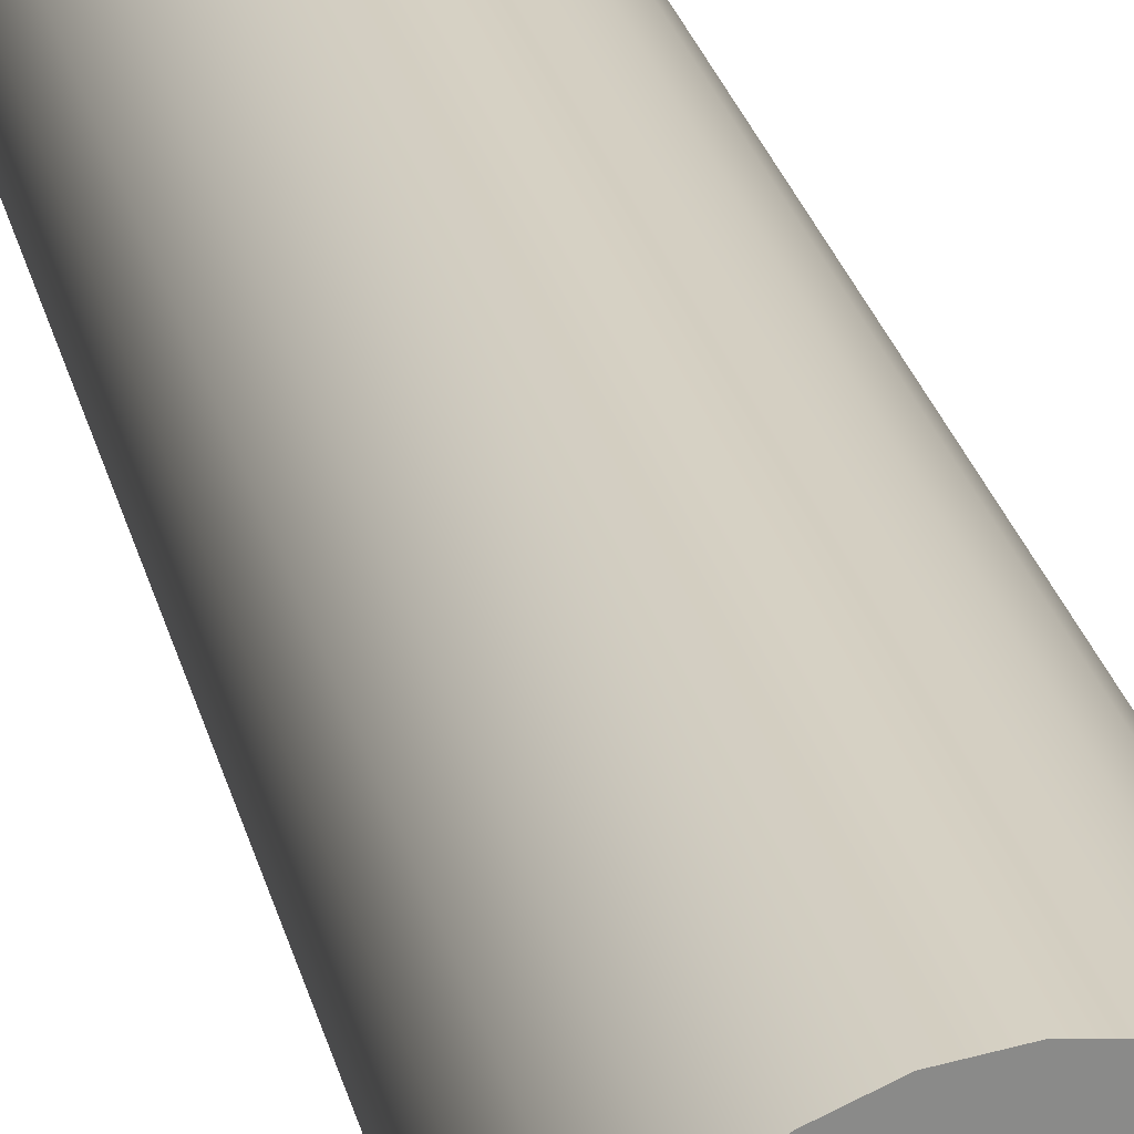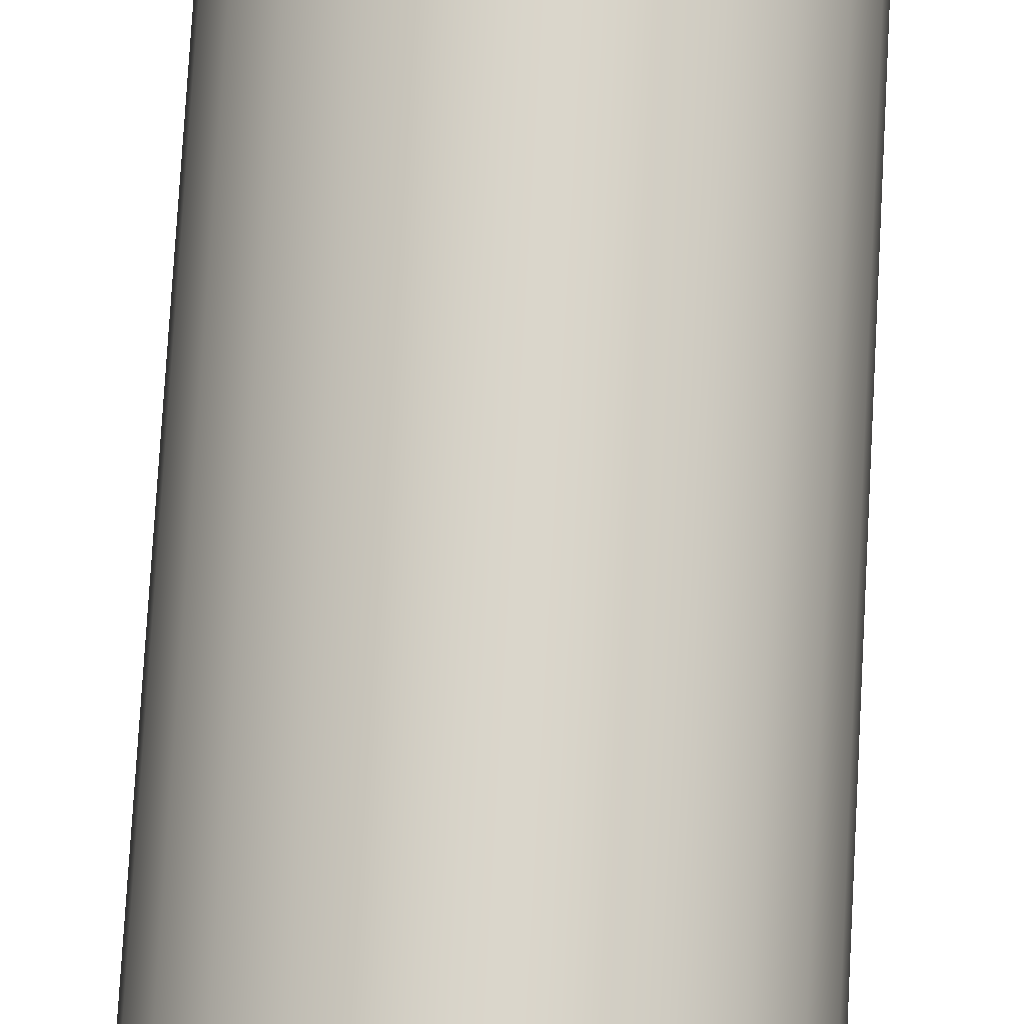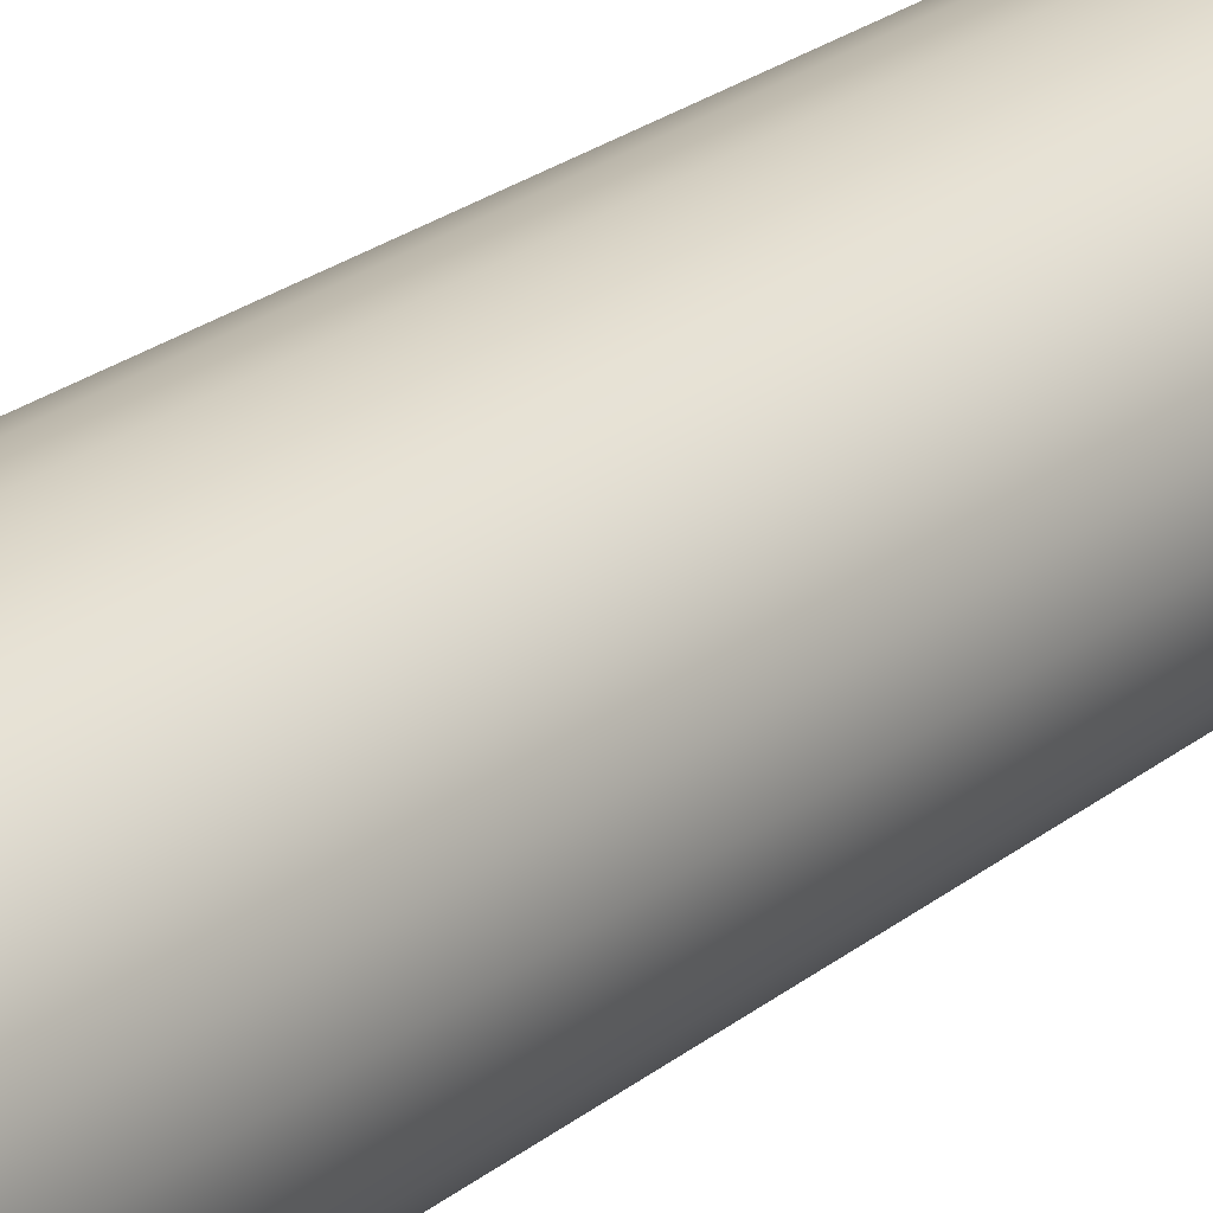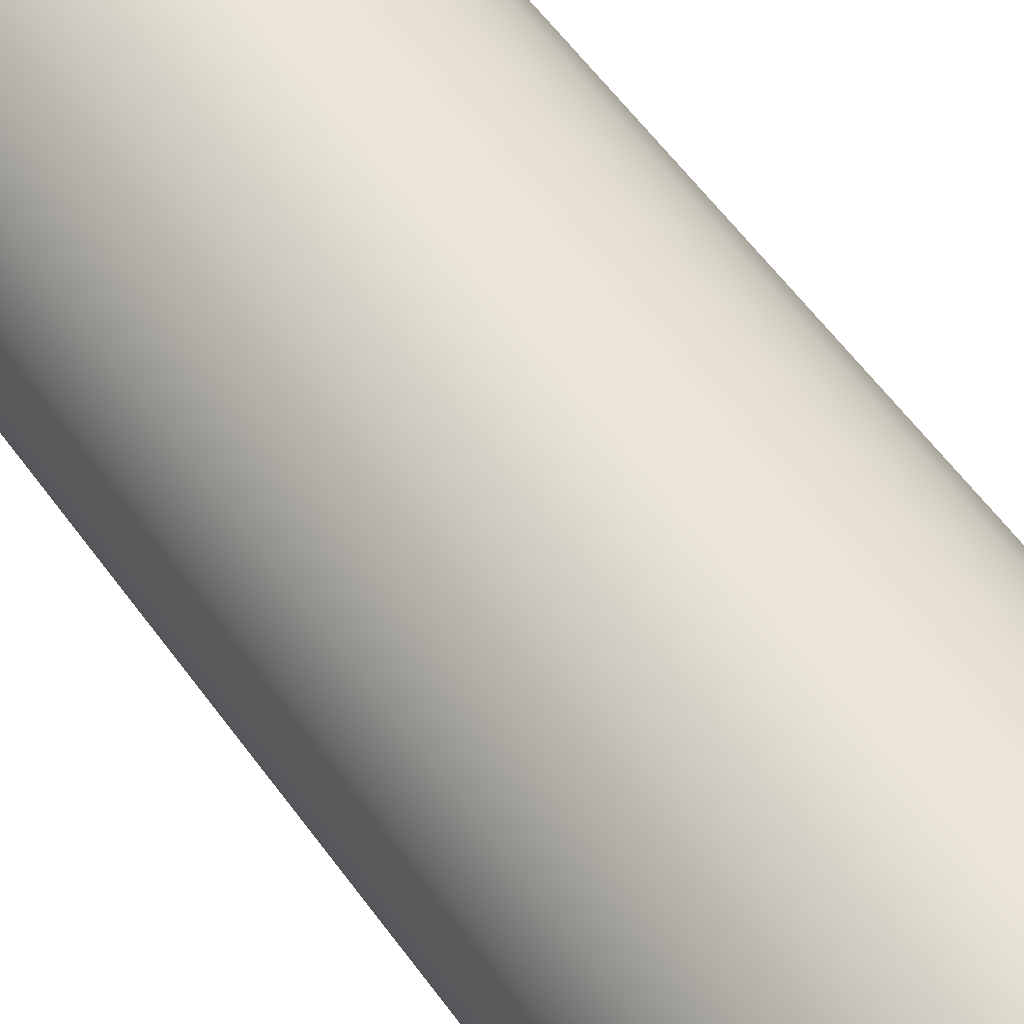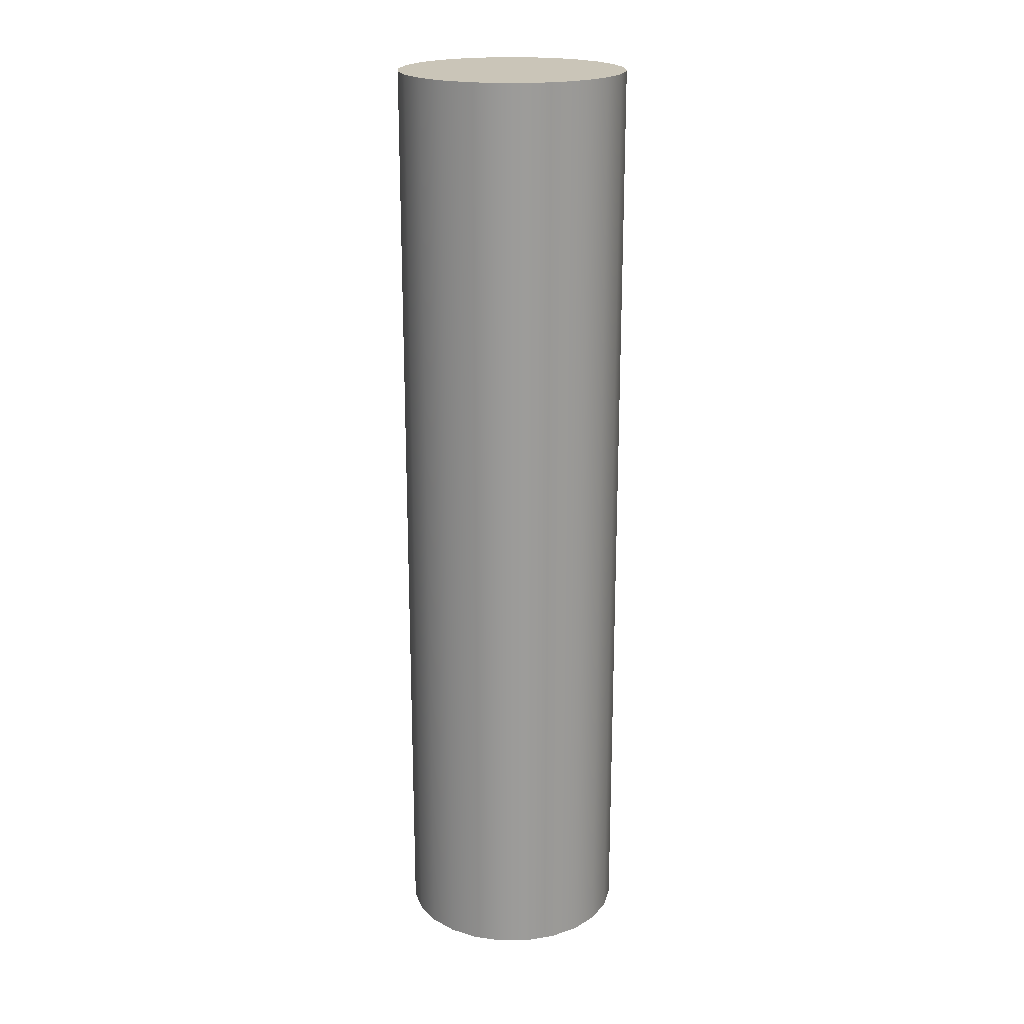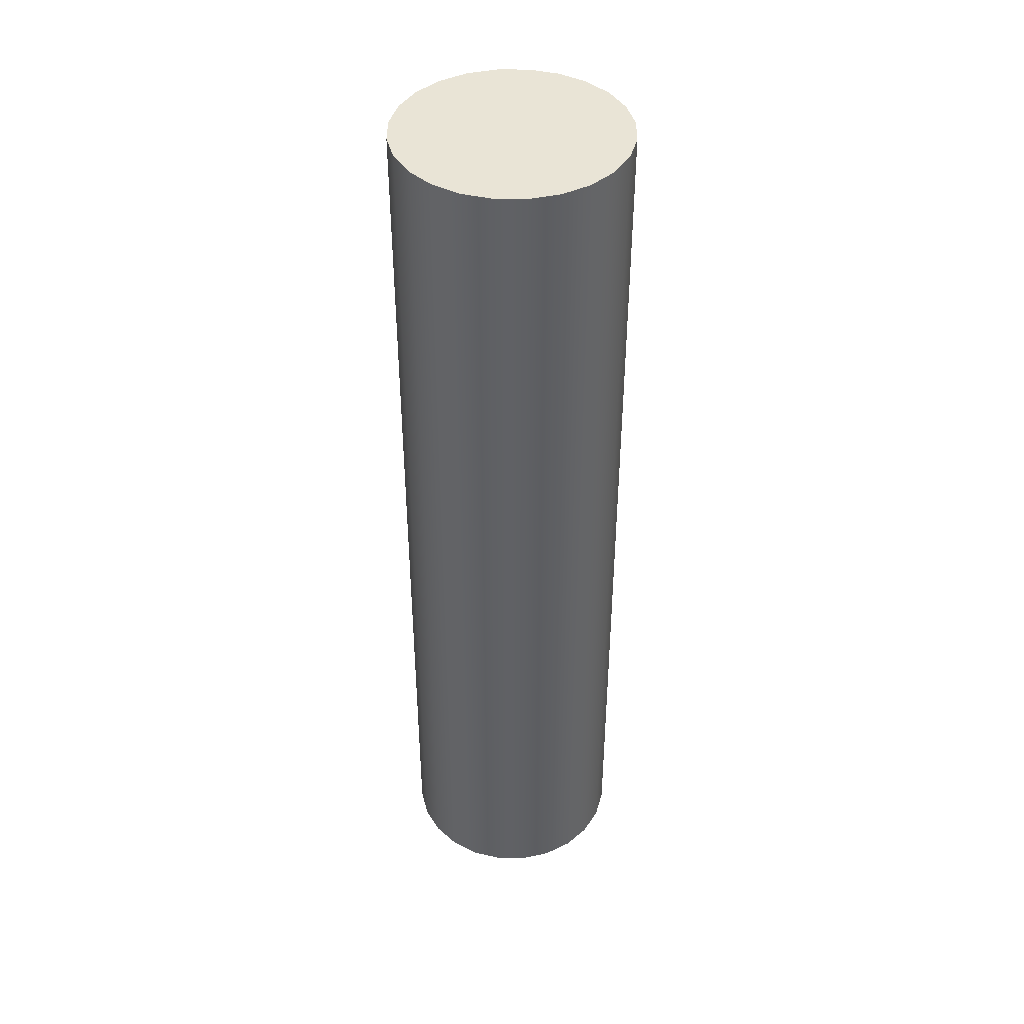
<metadata>
{"format":"obj","ext":"obj","renderer":"f3d","projection":"perspective","resolution":1024,"background":"white","views":[{"elev":26.7,"azim":-13.0,"up":"+Y"},{"elev":74.3,"azim":-176.8,"up":"+Y"},{"elev":24.1,"azim":-142.3,"up":"+Y"},{"elev":50.3,"azim":147.1,"up":"+Y"},{"elev":20.4,"azim":-143.8,"up":"+Z"},{"elev":42.6,"azim":128.2,"up":"+Z"}]}
</metadata>
<code>
o animacija-GRP-126643-Default_Material
v 0.009059 0.03381 -0.2965
v 0.0175 0.03031 0.2965
v 0.009059 0.03381 0.2965
v 0.0175 0.03031 -0.2965
v 0.03031 0.0175 0.2965
v 0.03381 0.009059 -0.2965
v 0.03381 0.009059 0.2965
v 0.03031 0.0175 -0.2965
v 0.02475 0.02475 0.2965
v 0.02475 0.02475 -0.2965
v -0.035 -0 -0.2965
v -0.03381 -0.009058 0.2965
v -0.03381 -0.009058 -0.2965
v -0.035 -0 0.2965
v 0.035 -0 0.2965
v 0.03381 -0.009058 -0.2965
v 0.03381 -0.009058 0.2965
v 0.035 -0 -0.2965
v -0.0175 -0.03031 -0.2965
v -0.02475 -0.02475 0.2965
v -0.0175 -0.03031 0.2965
v -0.02475 -0.02475 -0.2965
v 0.03031 -0.0175 -0.2965
v 0.03031 -0.0175 0.2965
v -0 0.035 -0.2965
v -0 0.035 0.2965
v -0.009059 -0.03381 -0.2965
v -0.009059 -0.03381 0.2965
v -0.02475 0.02475 -0.2965
v -0.0175 0.03031 0.2965
v -0.02475 0.02475 0.2965
v -0.0175 0.03031 -0.2965
v 0.0175 -0.03031 -0.2965
v 0.009059 -0.03381 0.2965
v 0.0175 -0.03031 0.2965
v 0.009059 -0.03381 -0.2965
v -0 -0.035 0.2965
v -0 -0.035 -0.2965
v -0.03031 0.0175 0.2965
v -0.03031 0.0175 -0.2965
v -0.03381 0.009059 0.2965
v -0.03381 0.009059 -0.2965
v -0.009059 0.03381 0.2965
v -0.009059 0.03381 -0.2965
v -0.03031 -0.0175 0.2965
v -0.03031 -0.0175 -0.2965
v 0.02475 -0.02475 -0.2965
v 0.02475 -0.02475 0.2965
v 0.06963 -0.01833 -0.2965
v 0.06946 0.01894 -0.2965
v 0.072 0.00032 -0.2965
v 0.06251 -0.03572 -0.2965
v 0.06219 0.03628 -0.2965
v 0.05114 -0.05069 -0.2965
v 0.05069 0.05114 -0.2965
v 0.03628 -0.06219 -0.2965
v 0.03572 0.06251 -0.2965
v 0.01894 -0.06946 -0.2965
v 0.00032 -0.072 -0.2965
v -0.01833 -0.06963 -0.2965
v -0.03572 -0.06251 -0.2965
v 0.01833 0.06963 -0.2965
v -0.00032 0.072 -0.2965
v -0.01894 0.06946 -0.2965
v -0.03628 0.06219 -0.2965
v -0.05069 -0.05114 -0.2965
v -0.05114 0.05069 -0.2965
v -0.06219 -0.03628 -0.2965
v -0.06251 0.03572 -0.2965
v -0.06946 -0.01894 -0.2965
v -0.06963 0.01833 -0.2965
v -0.072 -0.00032 -0.2965
v 0.01894 -0.06946 0.2965
v -0.01833 -0.06963 0.2965
v 0.00032 -0.072 0.2965
v -0.03572 -0.06251 0.2965
v 0.03628 -0.06219 0.2965
v -0.05069 -0.05114 0.2965
v 0.05114 -0.05069 0.2965
v -0.06219 -0.03628 0.2965
v 0.06251 -0.03572 0.2965
v -0.06946 -0.01894 0.2965
v 0.06963 -0.01833 0.2965
v -0.072 -0.00032 0.2965
v 0.072 0.00032 0.2965
v -0.06963 0.01833 0.2965
v 0.06946 0.01894 0.2965
v -0.06251 0.03572 0.2965
v 0.06219 0.03628 0.2965
v -0.05114 0.05069 0.2965
v 0.05069 0.05114 0.2965
v -0.03628 0.06219 0.2965
v 0.03572 0.06251 0.2965
v -0.01894 0.06946 0.2965
v 0.01833 0.06963 0.2965
v -0.00032 0.072 0.2965
v 0.01833 0.06963 0.2965
v -0.00032 0.072 -0.2965
v -0.00032 0.072 0.2965
v 0.01833 0.06963 -0.2965
v 0.06946 0.01894 -0.2965
v 0.06219 0.03628 0.2965
v 0.06946 0.01894 0.2965
v 0.06219 0.03628 -0.2965
v 0.05069 0.05114 0.2965
v 0.05069 0.05114 -0.2965
v 0.03572 0.06251 0.2965
v 0.03572 0.06251 -0.2965
v 0.06963 -0.01833 -0.2965
v 0.072 0.00032 0.2965
v 0.06963 -0.01833 0.2965
v 0.072 0.00032 -0.2965
v 0.06251 -0.03572 -0.2965
v 0.06251 -0.03572 0.2965
v -0.01833 -0.06963 -0.2965
v -0.03572 -0.06251 0.2965
v -0.03572 -0.06251 -0.2965
v -0.01833 -0.06963 0.2965
v 0.05114 -0.05069 -0.2965
v 0.03628 -0.06219 0.2965
v 0.03628 -0.06219 -0.2965
v 0.05114 -0.05069 0.2965
v -0.06963 0.01833 -0.2965
v -0.072 -0.00032 0.2965
v -0.06963 0.01833 0.2965
v -0.072 -0.00032 -0.2965
v -0.05069 -0.05114 0.2965
v -0.05069 -0.05114 -0.2965
v -0.06946 -0.01894 0.2965
v -0.06946 -0.01894 -0.2965
v 0.00032 -0.072 -0.2965
v 0.00032 -0.072 0.2965
v 0.01894 -0.06946 -0.2965
v 0.01894 -0.06946 0.2965
v -0.03628 0.06219 0.2965
v -0.05114 0.05069 -0.2965
v -0.05114 0.05069 0.2965
v -0.03628 0.06219 -0.2965
v -0.01894 0.06946 -0.2965
v -0.01894 0.06946 0.2965
v -0.06251 0.03572 0.2965
v -0.06251 0.03572 -0.2965
v -0.06219 -0.03628 -0.2965
v -0.06219 -0.03628 0.2965
f 1 2 3
f 2 1 4
f 5 6 7
f 6 5 8
f 9 8 5
f 8 9 10
f 11 12 13
f 12 11 14
f 15 16 17
f 16 15 18
f 19 20 21
f 20 19 22
f 7 18 15
f 18 7 6
f 17 23 24
f 23 17 16
f 25 3 26
f 3 25 1
f 27 21 28
f 21 27 19
f 29 30 31
f 30 29 32
f 33 34 35
f 34 33 36
f 36 37 34
f 37 36 38
f 4 9 2
f 9 4 10
f 29 39 40
f 39 29 31
f 40 41 42
f 41 40 39
f 38 28 37
f 28 38 27
f 32 43 30
f 43 32 44
f 13 45 46
f 45 13 12
f 46 20 22
f 20 46 45
f 44 26 43
f 26 44 25
f 47 35 48
f 35 47 33
f 24 47 48
f 47 24 23
f 49 50 51
f 50 49 52
f 50 52 53
f 53 52 54
f 53 54 55
f 55 54 56
f 55 56 57
f 57 56 18
f 18 56 16
f 16 56 58
f 16 58 23
f 23 58 47
f 47 58 33
f 33 58 59
f 33 59 36
f 36 59 38
f 38 59 60
f 38 60 27
f 27 60 19
f 19 60 22
f 22 60 61
f 22 61 46
f 46 61 13
f 13 61 11
f 57 6 62
f 6 57 18
f 62 6 8
f 62 8 10
f 62 10 4
f 62 4 63
f 63 4 1
f 63 1 25
f 63 25 44
f 63 44 64
f 64 44 32
f 64 32 29
f 64 29 65
f 65 29 40
f 65 40 42
f 65 42 11
f 65 11 61
f 65 61 66
f 65 66 67
f 67 66 68
f 67 68 69
f 69 68 70
f 69 70 71
f 71 70 72
f 42 14 11
f 14 42 41
f 73 74 75
f 74 73 76
f 76 73 77
f 76 77 78
f 78 77 79
f 78 79 80
f 80 79 81
f 80 81 82
f 82 81 83
f 82 83 84
f 84 83 85
f 84 85 86
f 86 85 87
f 86 87 88
f 88 87 89
f 88 89 90
f 90 89 91
f 90 91 92
f 92 91 93
f 92 93 94
f 94 93 95
f 94 95 96
f 97 98 99
f 98 97 100
f 101 102 103
f 102 101 104
f 104 105 102
f 105 104 106
f 107 100 97
f 100 107 108
f 105 108 107
f 108 105 106
f 109 110 111
f 110 109 112
f 113 111 114
f 111 113 109
f 112 103 110
f 103 112 101
f 115 116 117
f 116 115 118
f 119 120 121
f 120 119 122
f 123 124 125
f 124 123 126
f 119 114 122
f 114 119 113
f 117 127 128
f 127 117 116
f 126 129 124
f 129 126 130
f 131 118 115
f 118 131 132
f 133 132 131
f 132 133 134
f 135 136 137
f 136 135 138
f 99 139 140
f 139 99 98
f 121 134 133
f 134 121 120
f 136 141 137
f 141 136 142
f 140 138 135
f 138 140 139
f 143 127 144
f 127 143 128
f 142 125 141
f 125 142 123
f 130 144 129
f 144 130 143

</code>
